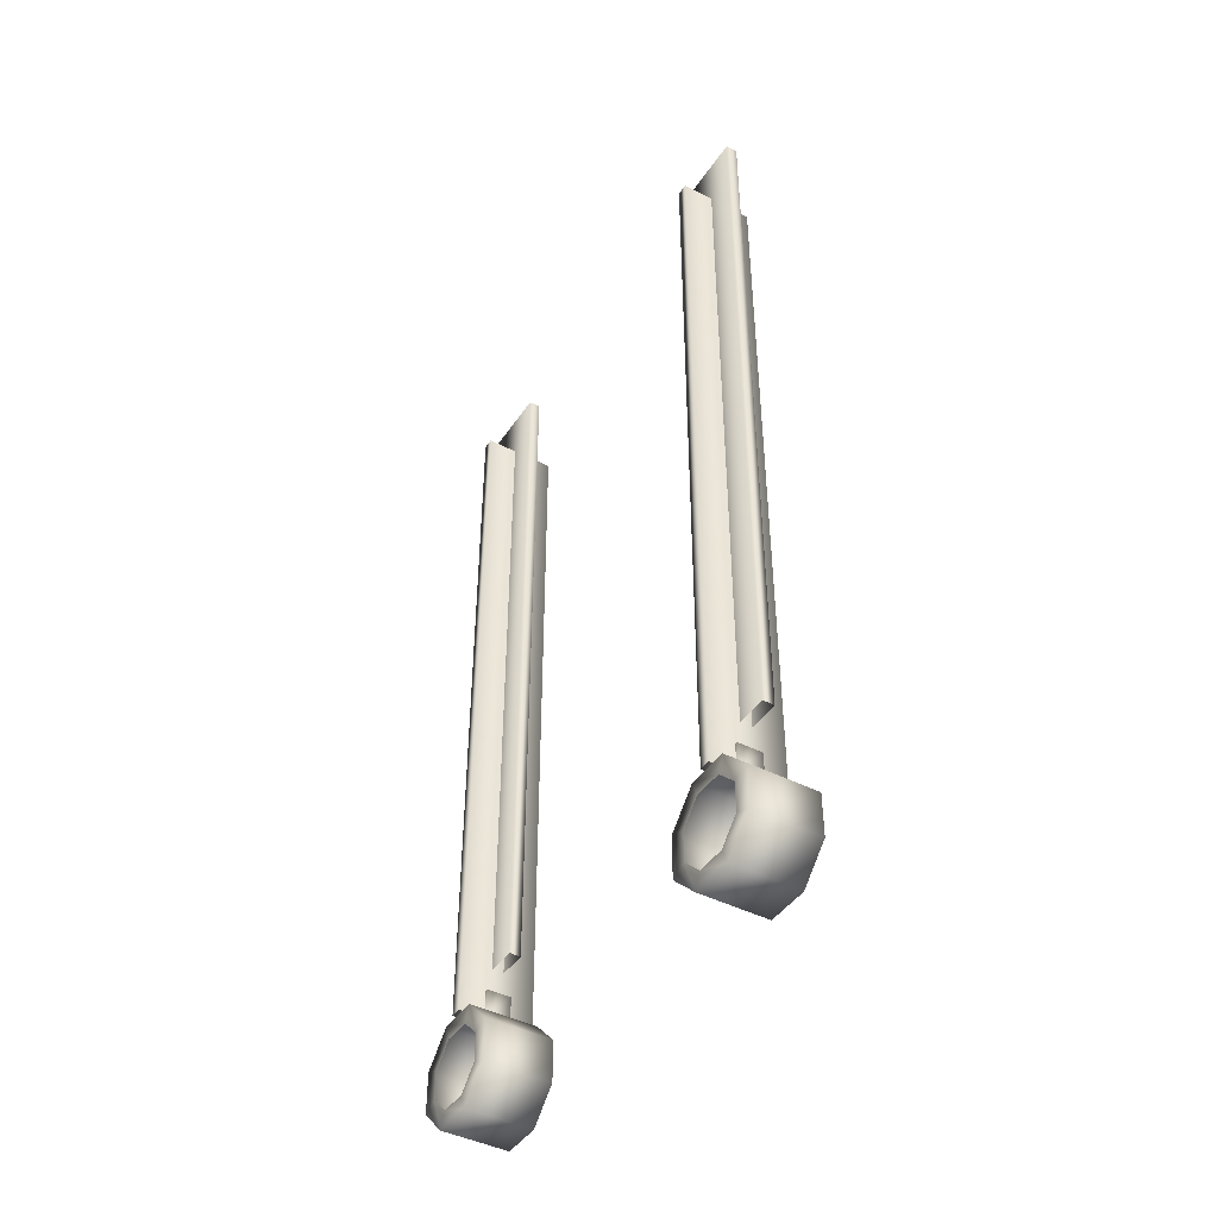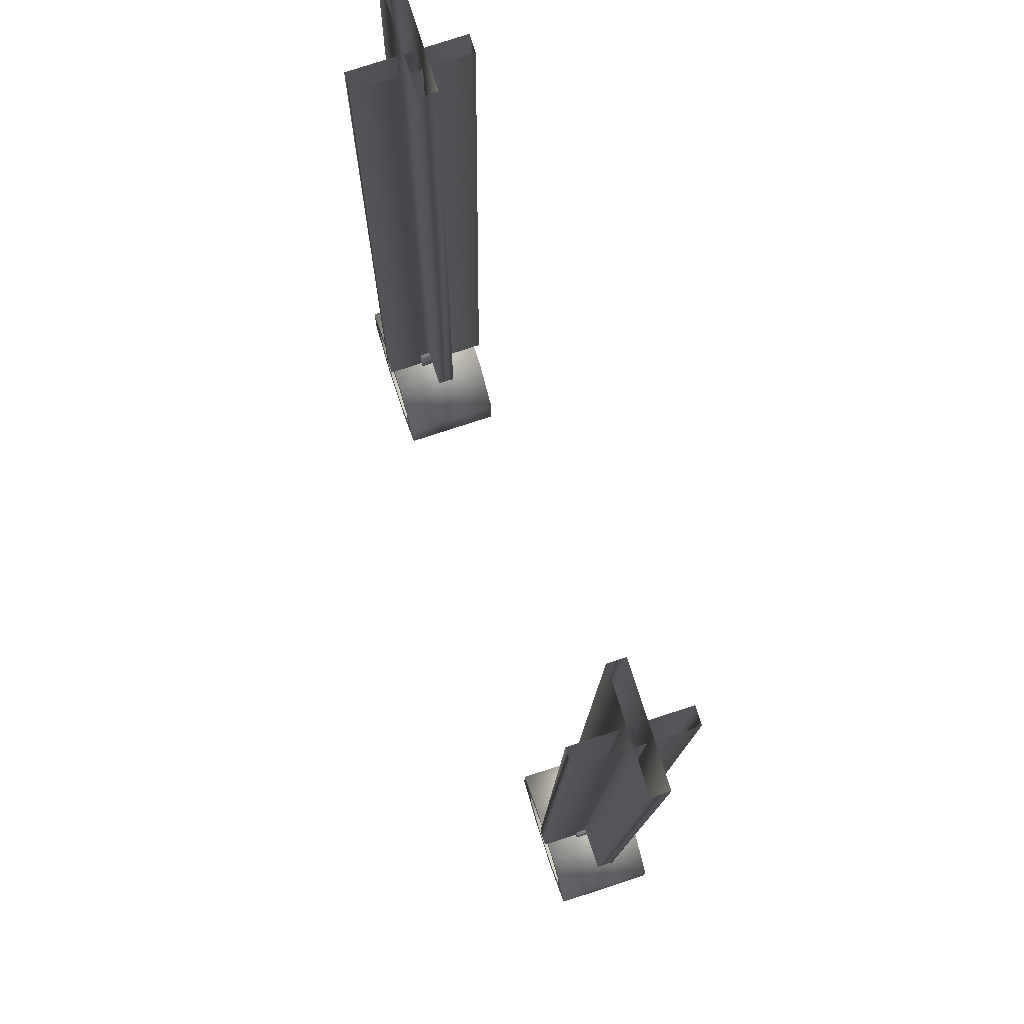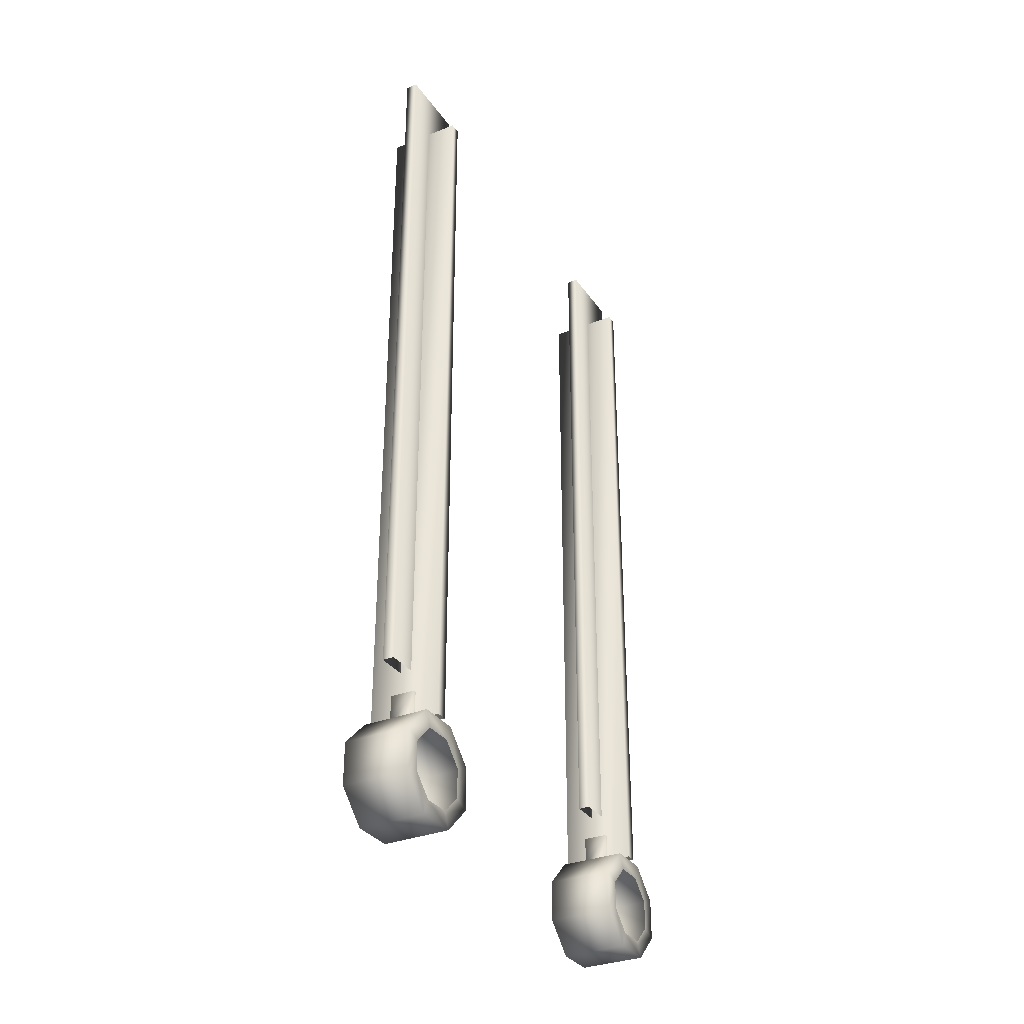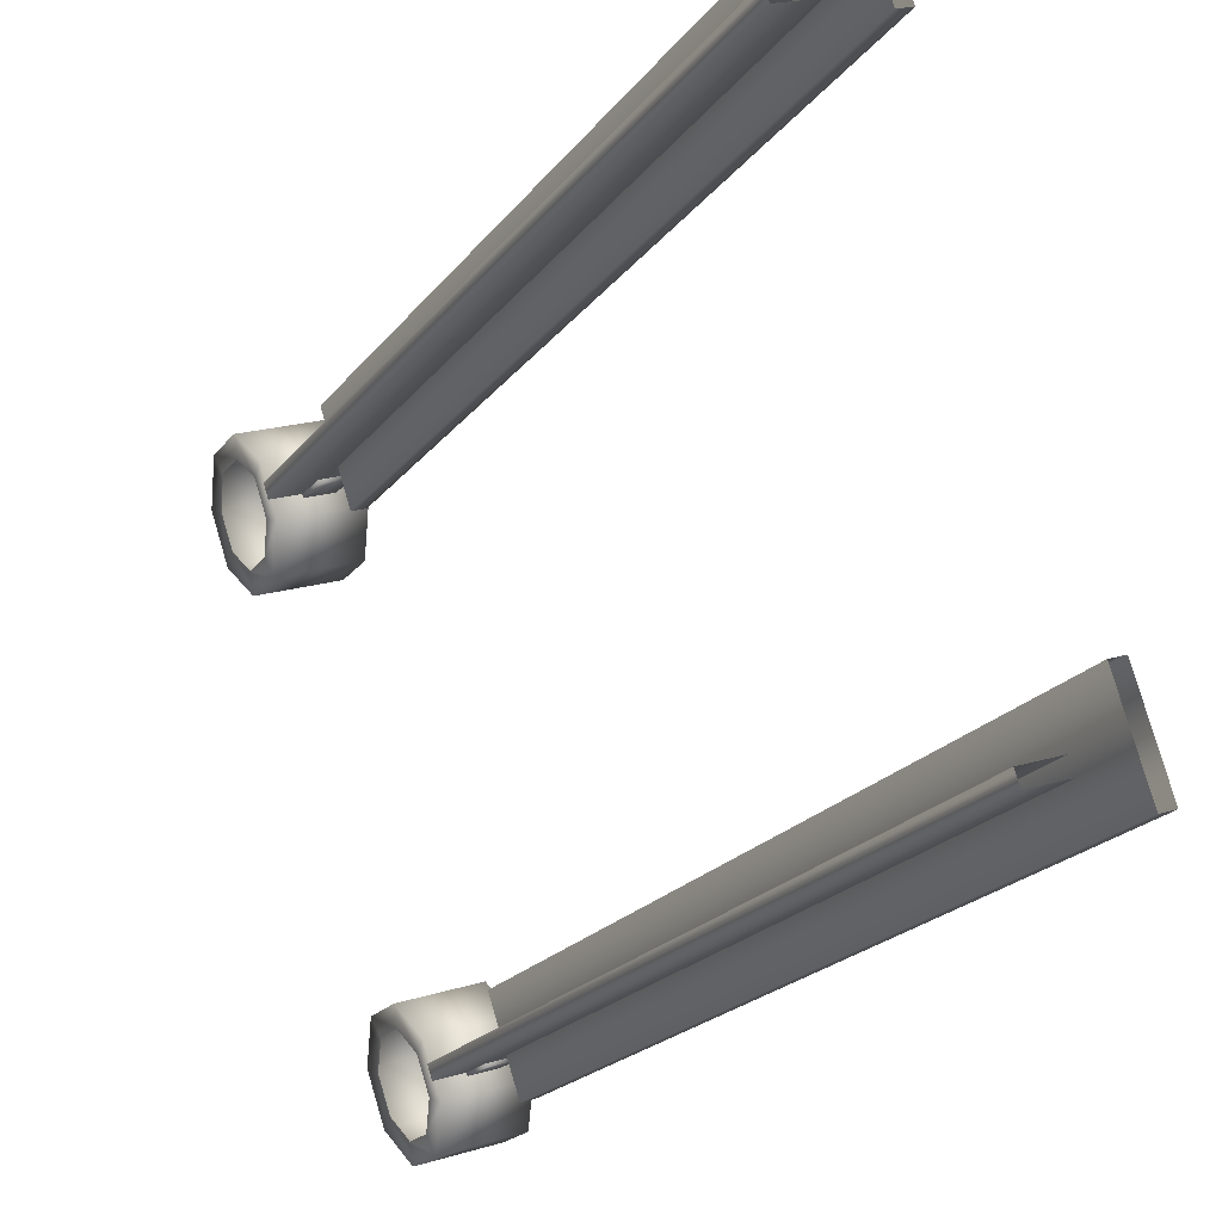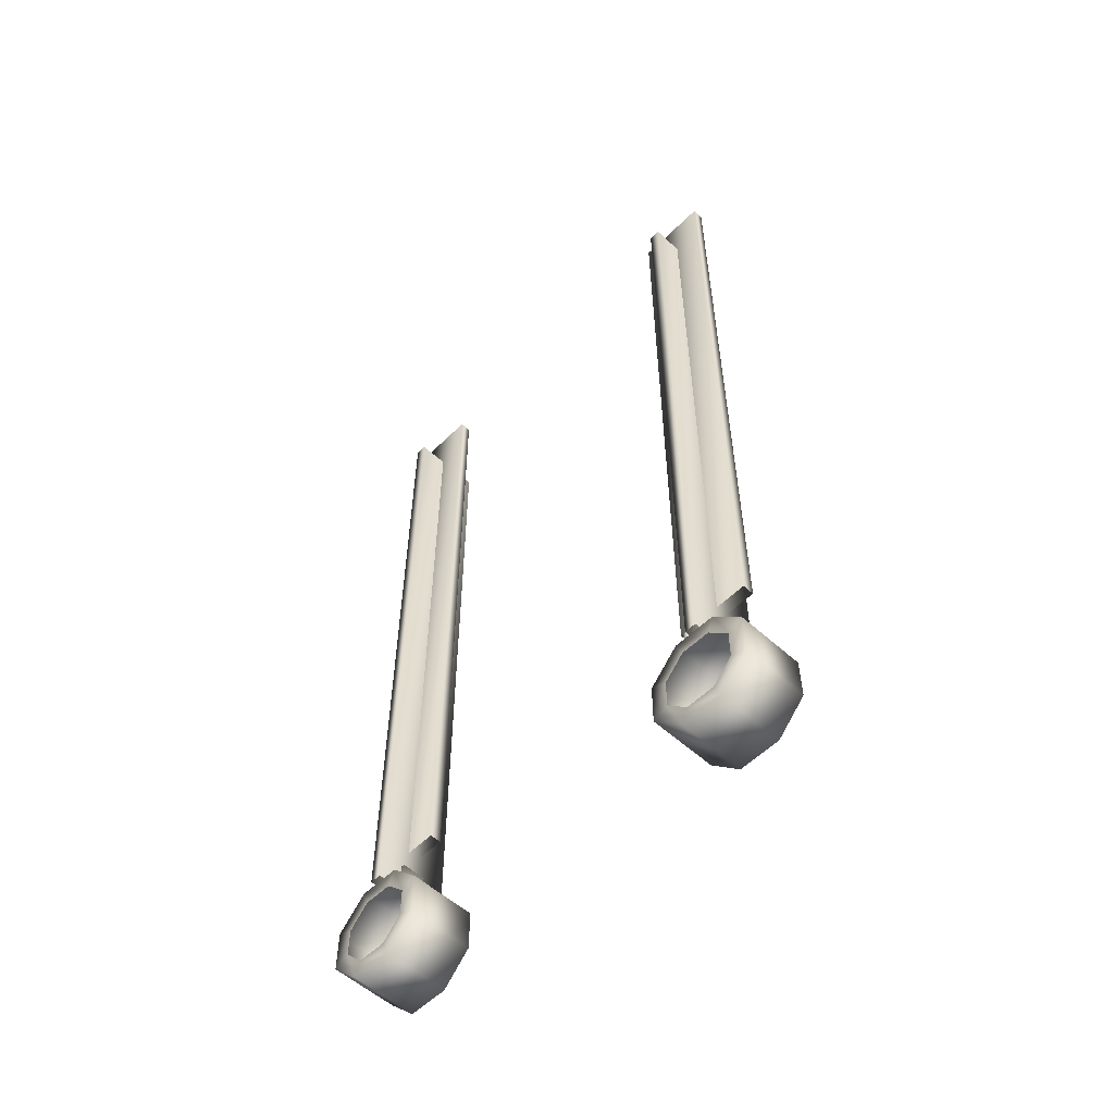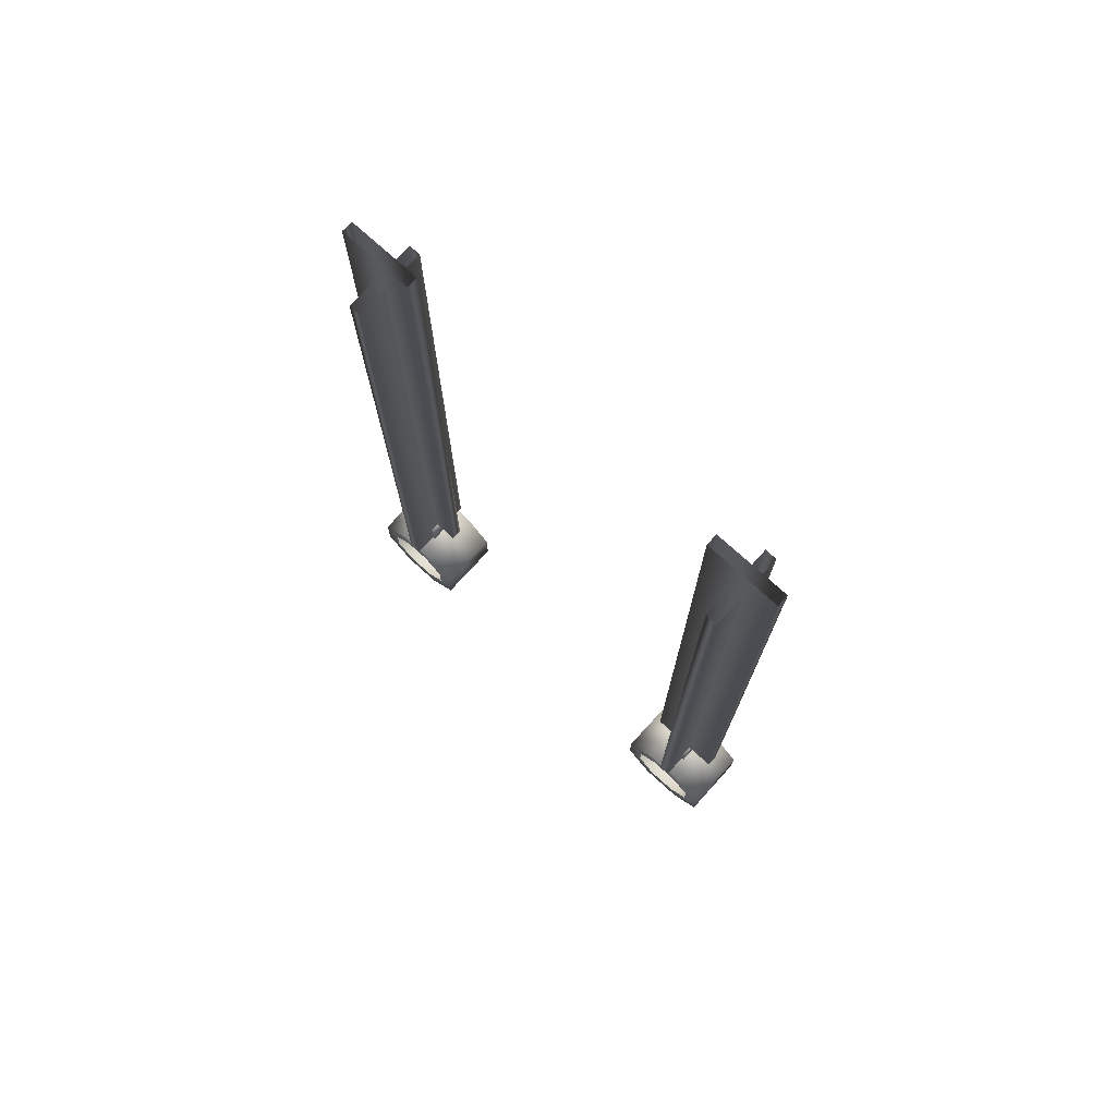
<metadata>
{"format":"obj","ext":"obj","renderer":"f3d","projection":"perspective","resolution":1024,"background":"white","views":[{"elev":-43.5,"azim":166.7,"up":"+Y"},{"elev":-9.6,"azim":179.5,"up":"+Z"},{"elev":-32.4,"azim":47.1,"up":"+Y"},{"elev":-18.9,"azim":155.8,"up":"+Z"},{"elev":-55.0,"azim":-25.9,"up":"+Y"},{"elev":74.5,"azim":150.3,"up":"+Y"}]}
</metadata>
<code>
g inCuffs_Lod1_03
v -4426 -1736 4623
v -4426 -1836 4623
v -4416 -1736 4620
v -4416 -1836 4620
v -4417 -1836 4619
v -4426 -1836 4622
v -4417 -1736 4619
v -4426 -1736 4622
v -4416 -1736 4620
v -4416 -1836 4620
v -4417 -1736 4619
v -4417 -1836 4619
v -4426 -1836 4623
v -4426 -1736 4623
v -4426 -1836 4622
v -4426 -1736 4622
v -4423 -1729 4616
v -4423 -1829 4616
v -4420 -1729 4626
v -4420 -1829 4626
v -4419 -1829 4625
v -4422 -1829 4616
v -4419 -1729 4625
v -4422 -1729 4616
v -4420 -1729 4626
v -4420 -1829 4626
v -4419 -1729 4625
v -4419 -1829 4625
v -4423 -1829 4616
v -4423 -1729 4616
v -4422 -1829 4616
v -4422 -1729 4616
v -4407 -1829 4668
v -4407 -1729 4668
v -4405 -1829 4667
v -4405 -1729 4667
v -4402 -1729 4677
v -4405 -1829 4667
v -4402 -1829 4677
v -4404 -1829 4677
v -4404 -1729 4677
v -4407 -1829 4668
v -4407 -1729 4668
v -4410 -1736 4673
v -4410 -1836 4673
v -4409 -1736 4674
v -4409 -1836 4674
v -4400 -1836 4670
v -4400 -1736 4670
v -4400 -1836 4671
v -4405 -1729 4667
v -4404 -1729 4677
v -4404 -1829 4677
v -4402 -1729 4677
v -4400 -1736 4671
v -4410 -1736 4673
v -4400 -1736 4670
v -4410 -1836 4673
v -4400 -1836 4670
v -4400 -1836 4671
v -4400 -1736 4671
v -4409 -1836 4674
v -4409 -1736 4674
v -4402 -1829 4677
f 1 2 3
f 4 3 2
f 5 6 7
f 8 7 6
f 9 10 11
f 12 11 10
f 13 14 15
f 16 15 14
f 17 18 19
f 20 19 18
f 21 22 23
f 24 23 22
f 25 26 27
f 28 27 26
f 29 30 31
f 32 31 30
f 33 34 35
f 51 35 34
f 36 37 38
f 39 38 37
f 40 41 42
f 43 42 41
f 44 45 46
f 47 46 45
f 48 49 50
f 55 50 49
f 52 53 54
f 64 54 53
f 56 57 58
f 59 58 57
f 60 61 62
f 63 62 61
v -4428 -1840 4616
v -4419 -1846 4613
v -4428 -1846 4616
v -4419 -1840 4613
v -4419 -1840 4613
v -4418 -1845 4615
v -4419 -1846 4613
v -4418 -1841 4615
v -4427 -1841 4618
v -4428 -1846 4616
v -4427 -1845 4618
v -4428 -1840 4616
v -4418 -1850 4617
v -4426 -1850 4620
v -4419 -1846 4613
v -4417 -1848 4618
v -4418 -1850 4617
v -4427 -1845 4618
v -4426 -1850 4620
v -4426 -1848 4621
v -4418 -1845 4615
v -4428 -1846 4616
v -4416 -1850 4622
v -4424 -1850 4625
v -4418 -1850 4617
v -4416 -1848 4621
v -4416 -1850 4622
v -4417 -1848 4618
v -4426 -1848 4621
v -4424 -1850 4625
v -4425 -1848 4624
v -4426 -1850 4620
v -4415 -1846 4626
v -4423 -1846 4629
v -4426 -1838 4621
v -4426 -1836 4620
v -4428 -1840 4616
v -4422 -1832 4623
v -4422 -1836 4623
v -4419 -1832 4622
v -4425 -1848 4624
v -4423 -1846 4629
v -4424 -1845 4627
v -4424 -1850 4625
v -4415 -1840 4626
v -4423 -1840 4629
v -4415 -1846 4626
v -4415 -1841 4624
v -4415 -1840 4626
v -4415 -1845 4624
v -4424 -1845 4627
v -4423 -1840 4629
v -4424 -1841 4627
v -4423 -1846 4629
v -4416 -1836 4622
v -4424 -1836 4625
v -4415 -1840 4626
v -4416 -1838 4621
v -4416 -1836 4622
v -4415 -1841 4624
v -4424 -1841 4627
v -4424 -1836 4625
v -4425 -1838 4624
v -4423 -1840 4629
v -4418 -1836 4617
v -4426 -1836 4620
v -4417 -1838 4618
v -4418 -1836 4617
v -4427 -1841 4618
v -4418 -1841 4615
v -4419 -1840 4613
v -4426 -1836 4620
v -4418 -1836 4617
v -4423 -1832 4620
v -4422 -1832 4623
v -4420 -1832 4619
v -4419 -1832 4622
v -4423 -1836 4620
v -4423 -1832 4620
v -4420 -1836 4619
v -4420 -1832 4619
v -4422 -1832 4623
v -4423 -1832 4620
v -4422 -1836 4623
v -4419 -1832 4622
v -4419 -1836 4622
v -4416 -1850 4622
v -4415 -1845 4624
v -4415 -1846 4626
v -4420 -1836 4619
v -4416 -1848 4621
v -4423 -1836 4620
v -4419 -1836 4622
v -4403 -1832 4673
v -4403 -1836 4673
v -4403 -1832 4671
v -4403 -1836 4671
v -4407 -1836 4672
v -4406 -1836 4674
v -4407 -1832 4672
v -4406 -1832 4674
v -4403 -1832 4671
v -4403 -1836 4671
v -4407 -1832 4672
v -4407 -1836 4672
v -4403 -1832 4673
v -4406 -1832 4674
v -4407 -1832 4672
v -4403 -1836 4673
v -4403 -1832 4673
v -4406 -1836 4674
v -4406 -1832 4674
v -4410 -1836 4671
v -4402 -1840 4664
v -4411 -1840 4667
v -4401 -1836 4668
v -4401 -1836 4668
v -4402 -1841 4666
v -4402 -1840 4664
v -4401 -1838 4669
v -4409 -1838 4672
v -4411 -1840 4667
v -4410 -1841 4669
v -4410 -1836 4671
v -4402 -1846 4664
v -4411 -1846 4667
v -4402 -1840 4664
v -4402 -1845 4666
v -4402 -1846 4664
v -4402 -1841 4666
v -4410 -1841 4669
v -4411 -1846 4667
v -4410 -1845 4669
v -4411 -1840 4667
v -4401 -1850 4668
v -4410 -1850 4671
v -4402 -1846 4664
v -4401 -1848 4669
v -4401 -1850 4668
v -4402 -1845 4666
v -4410 -1845 4669
v -4410 -1850 4671
v -4409 -1848 4672
v -4411 -1846 4667
v -4399 -1850 4674
v -4408 -1850 4676
v -4401 -1850 4668
v -4399 -1848 4673
v -4399 -1850 4674
v -4401 -1848 4669
v -4409 -1848 4672
v -4408 -1850 4676
v -4408 -1848 4676
v -4410 -1850 4671
v -4398 -1846 4677
v -4407 -1846 4680
v -4399 -1850 4674
v -4399 -1845 4675
v -4398 -1846 4677
v -4399 -1848 4673
v -4408 -1848 4676
v -4407 -1846 4680
v -4407 -1845 4678
v -4408 -1850 4676
v -4398 -1840 4677
v -4407 -1840 4680
v -4398 -1846 4677
v -4399 -1841 4675
v -4398 -1840 4677
v -4399 -1845 4675
v -4407 -1845 4678
v -4407 -1840 4680
v -4407 -1841 4678
v -4407 -1846 4680
v -4399 -1836 4674
v -4408 -1836 4676
v -4398 -1840 4677
v -4399 -1838 4673
v -4399 -1836 4674
v -4399 -1841 4675
v -4407 -1841 4678
v -4408 -1836 4676
v -4408 -1838 4676
v -4407 -1840 4680
v -4401 -1836 4668
v -4410 -1836 4671
f 141 140 139
f 138 139 140
f 149 150 140
f 154 140 150
f 68 136 137
f 136 68 65
f 66 65 68
f 65 66 67
f 77 67 66
f 67 77 78
f 87 78 77
f 78 87 88
f 97 88 87
f 88 97 98
f 109 98 97
f 98 109 110
f 119 110 109
f 110 119 120
f 129 120 119
f 120 129 130
f 178 177 180
f 177 178 179
f 189 179 178
f 179 189 190
f 199 190 189
f 190 199 200
f 209 200 199
f 200 209 210
f 219 210 209
f 210 219 220
f 229 220 219
f 220 229 230
f 239 230 229
f 230 239 240
f 249 240 239
f 240 249 250
f 126 125 128
f 125 126 127
f 100 127 126
f 127 100 99
f 101 99 100
f 99 101 133
f 122 121 124
f 121 122 123
f 131 123 122
f 123 131 132
f 134 132 131
f 132 134 135
f 246 245 248
f 245 246 247
f 188 247 246
f 247 188 185
f 186 185 188
f 185 186 187
f 242 241 244
f 241 242 243
f 184 243 242
f 243 184 181
f 182 181 184
f 181 182 183
f 74 73 76
f 73 74 75
f 80 79 85
f 79 80 81
f 83 82 86
f 82 83 84
f 90 89 92
f 89 90 91
f 94 93 96
f 93 94 95
f 102 103 104
f 157 104 103
f 106 105 108
f 105 106 107
f 112 111 114
f 111 112 113
f 116 115 118
f 115 116 117
f 142 143 144
f 145 144 143
f 146 147 148
f 156 148 147
f 152 151 155
f 151 152 153
f 161 160 159
f 158 159 160
f 170 160 171
f 172 171 160
f 162 163 164
f 165 164 163
f 166 167 168
f 169 168 167
f 173 174 175
f 176 175 174
f 192 191 194
f 191 192 193
f 196 195 198
f 195 196 197
f 202 201 204
f 201 202 203
f 206 205 208
f 205 206 207
f 212 211 214
f 211 212 213
f 216 215 218
f 215 216 217
f 222 221 224
f 221 222 223
f 226 225 228
f 225 226 227
f 232 231 234
f 231 232 233
f 236 235 238
f 235 236 237
f 70 69 72
f 69 70 71

</code>
